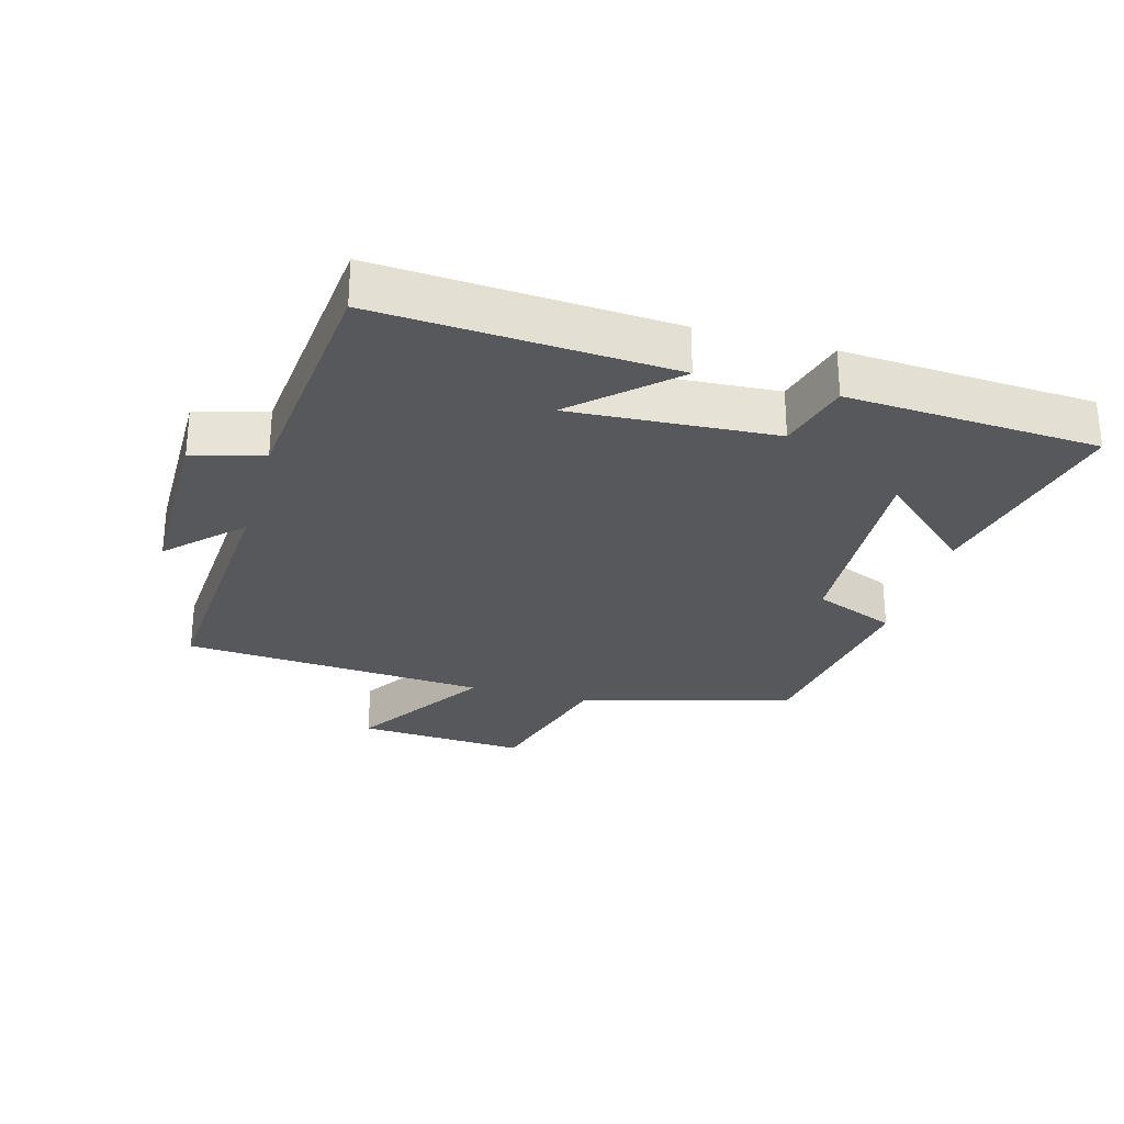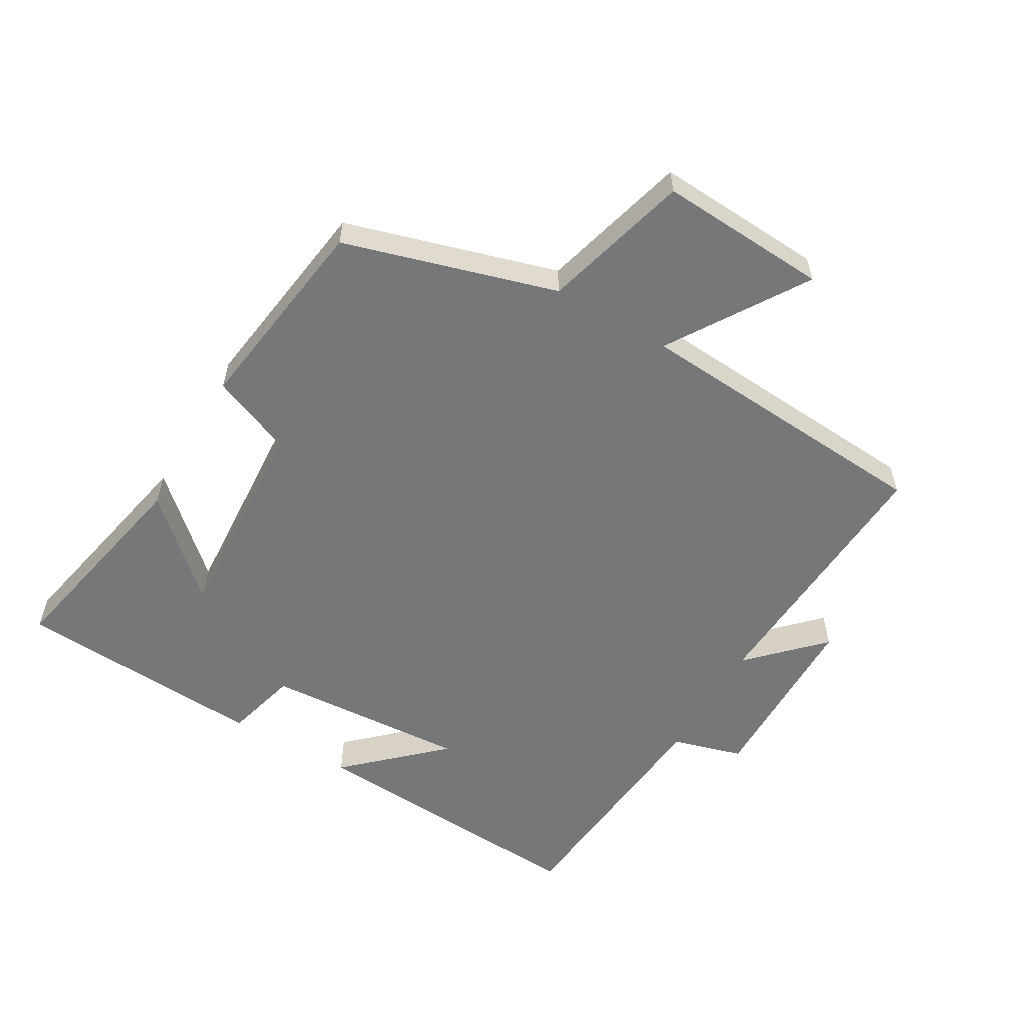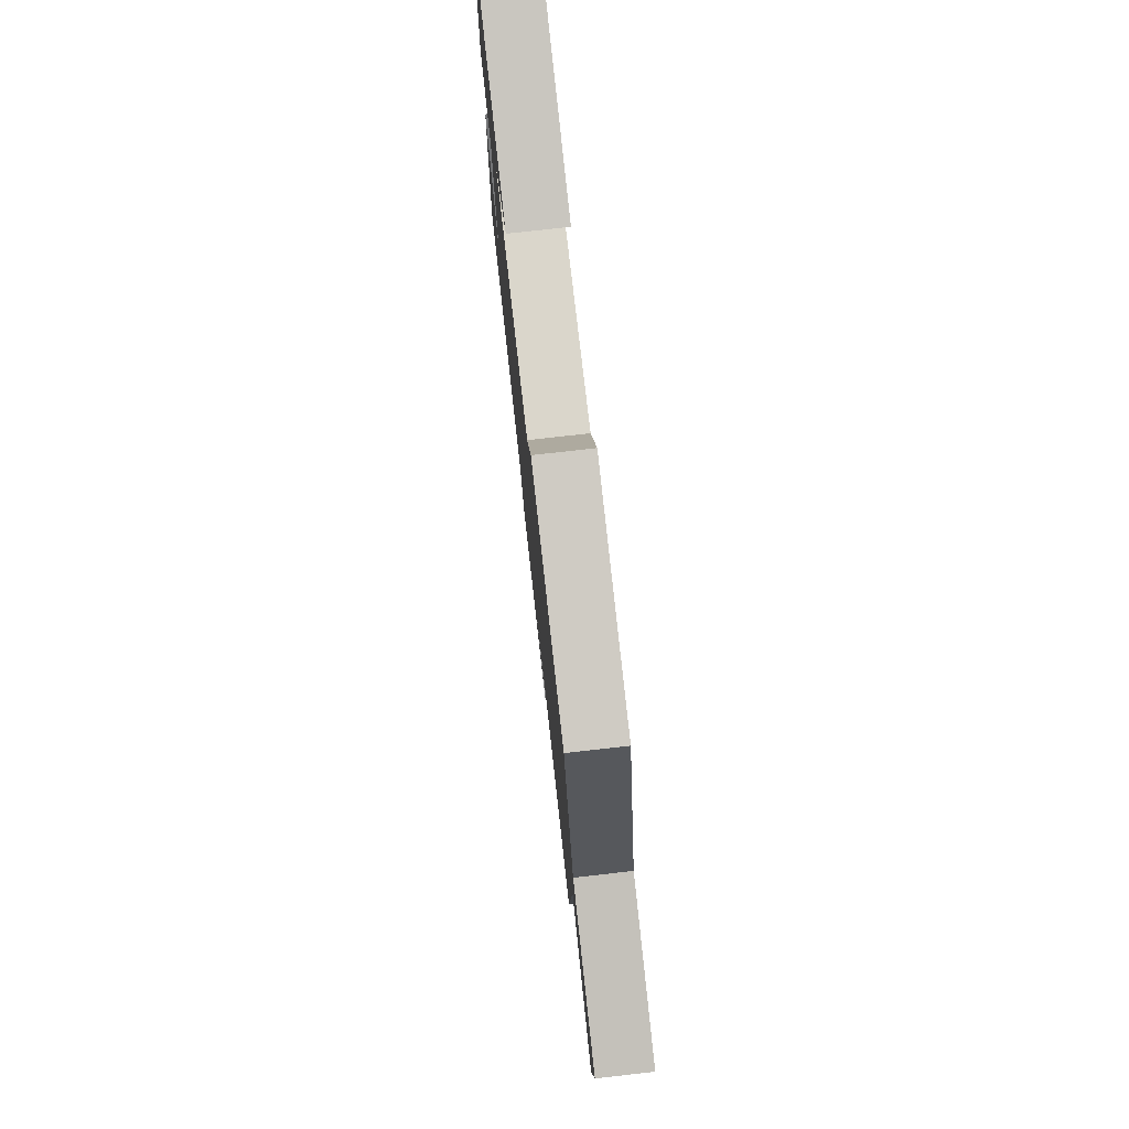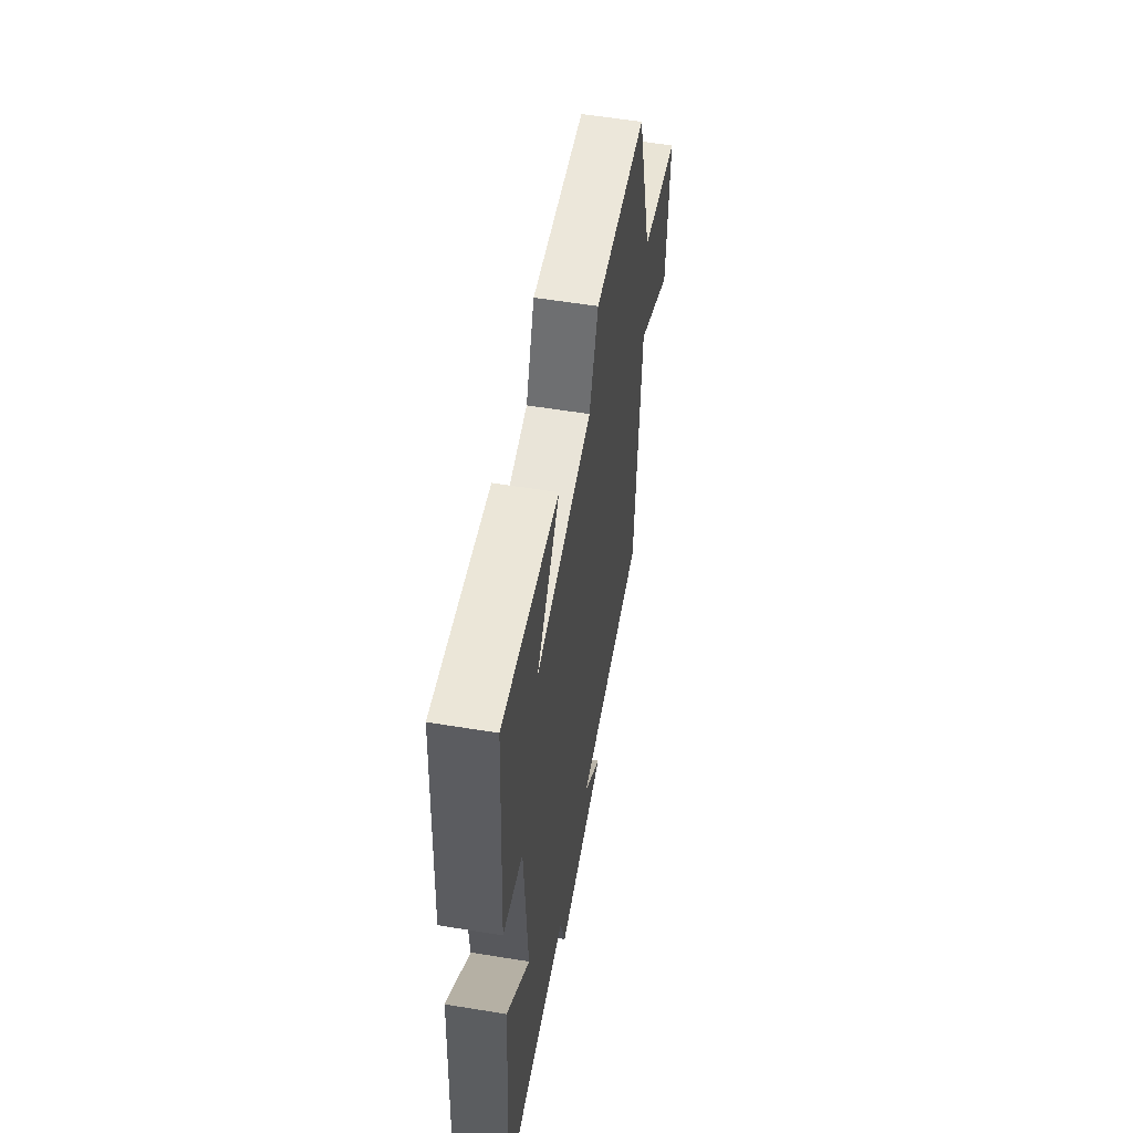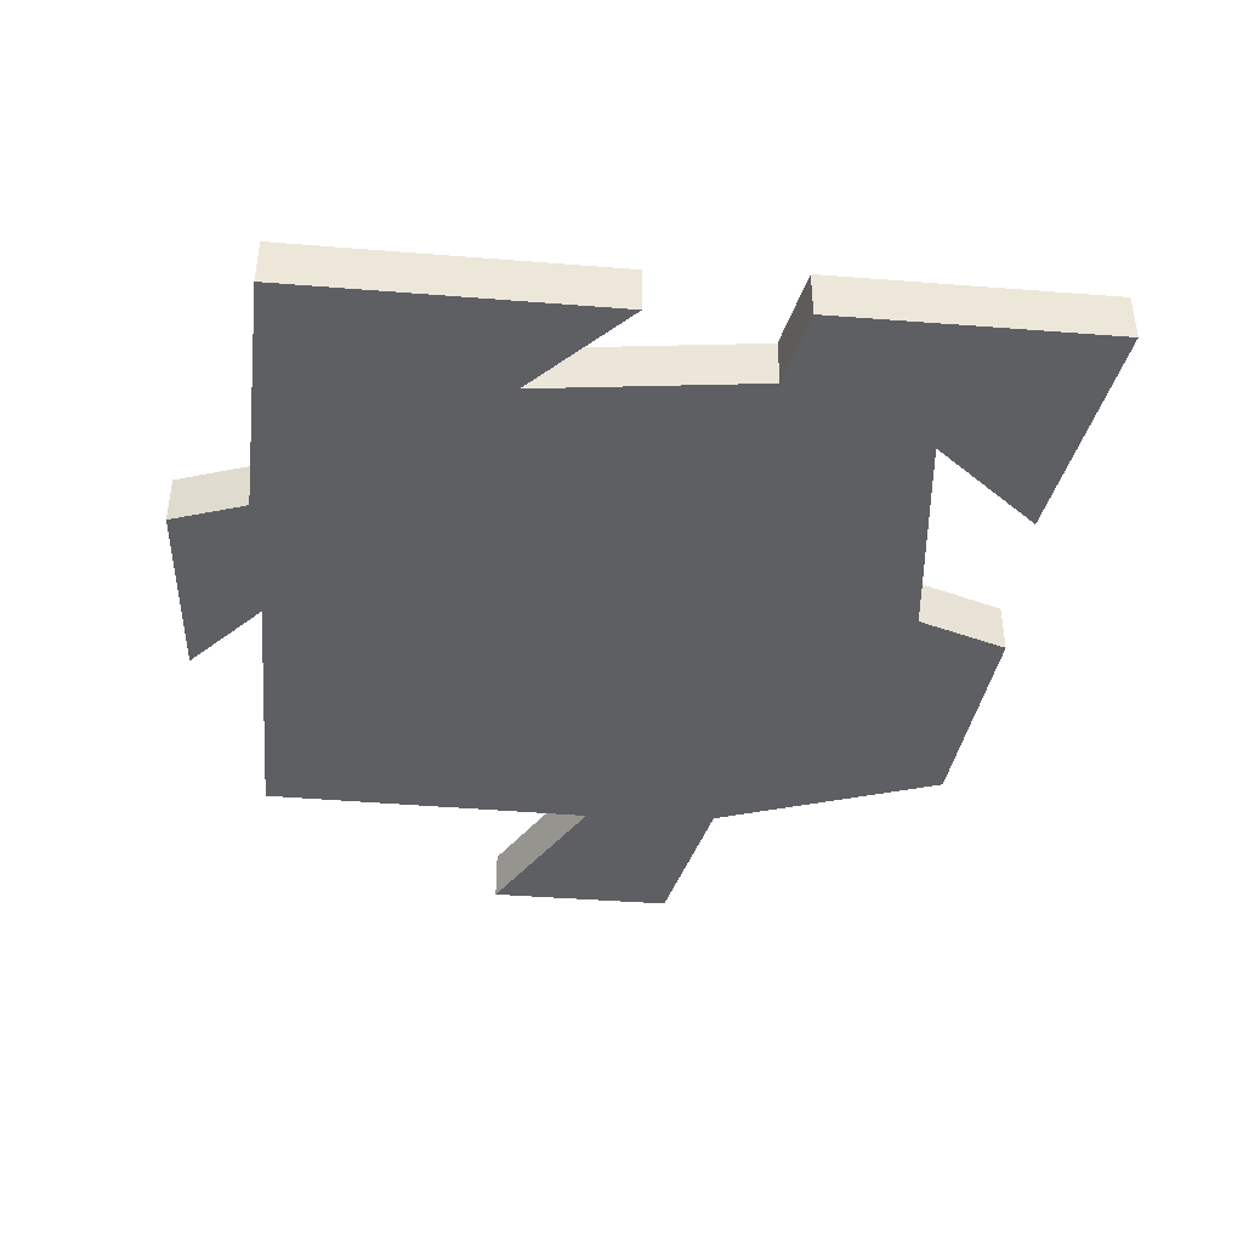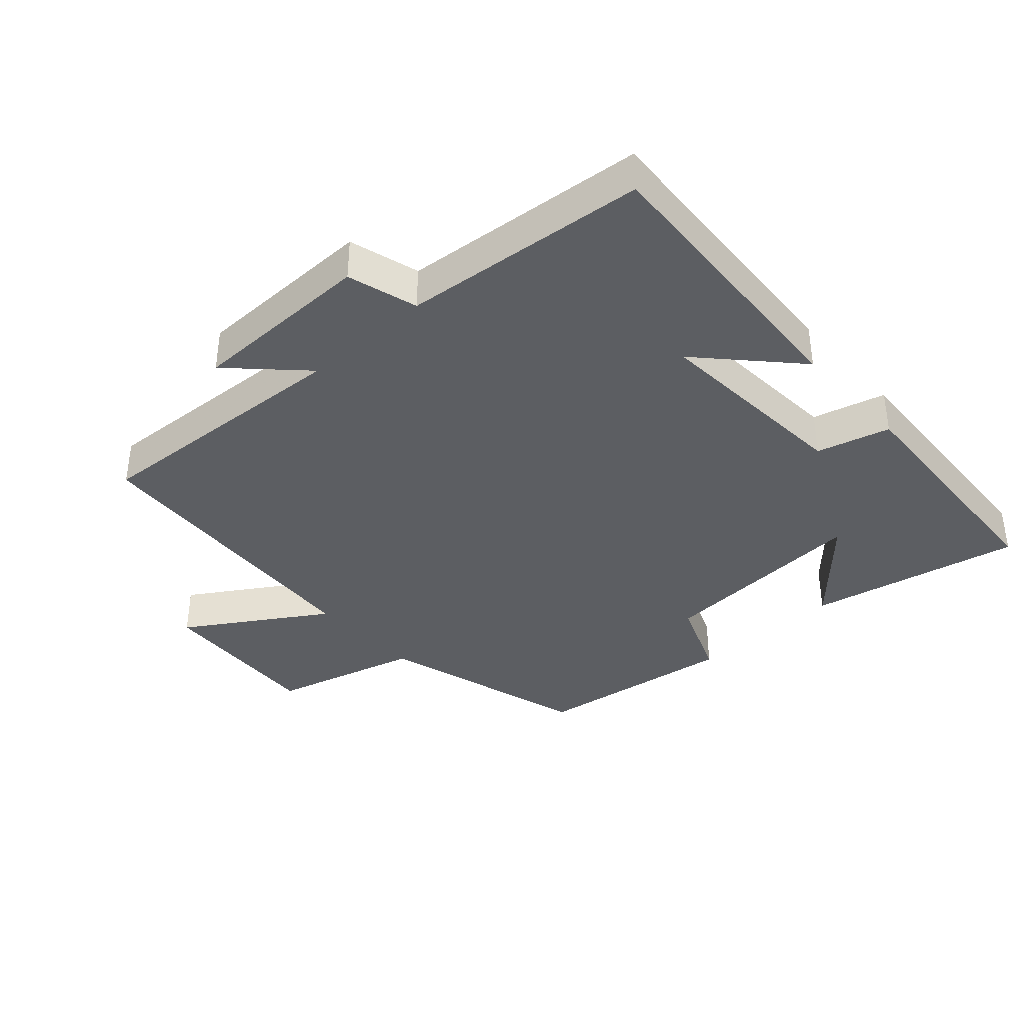
<metadata>
{"format":"obj","ext":"obj","renderer":"f3d","projection":"perspective","resolution":1024,"background":"white","views":[{"elev":-27.9,"azim":-105.7,"up":"+Y"},{"elev":-57.1,"azim":59.9,"up":"+Y"},{"elev":77.3,"azim":83.6,"up":"+Z"},{"elev":56.6,"azim":-80.3,"up":"+Z"},{"elev":-40.5,"azim":-92.0,"up":"+Y"},{"elev":-38.0,"azim":-137.8,"up":"+Y"}]}
</metadata>
<code>
v 0.467 0.07 -0.526
v 0.054 0.07 -0.5
v 0.161 0.07 -0.606
v -0.121 0.07 -0.608
v -0.152 0.07 -0.5
v -0.528 0.07 -0.464
v -0.5 0.07 -0.017
v -0.368 0.07 -0.159
v -0.388 0.07 0.153
v -0.5 0.07 0.183
v -0.477 0.07 0.568
v -0.151 0.07 0.5
v -0.284 0.07 0.355
v 0.044 0.07 0.375
v 0.095 0.07 0.5
v 0.405 0.07 0.456
v 0.5 0.07 0.13
v 0.726 0.07 0.068
v 0.71 0.07 -0.192
v 0.5 0.07 -0.058
v 0.467 0 -0.526
v 0.054 0 -0.5
v 0.161 0 -0.606
v -0.121 0 -0.608
v -0.152 0 -0.5
v -0.528 0 -0.464
v -0.5 0 -0.017
v -0.368 0 -0.159
v -0.388 0 0.153
v -0.5 0 0.183
v -0.477 0 0.568
v -0.151 0 0.5
v -0.284 0 0.355
v 0.044 0 0.375
v 0.095 0 0.5
v 0.405 0 0.456
v 0.5 0 0.13
v 0.726 0 0.068
v 0.71 0 -0.192
v 0.5 0 -0.058
f 17 18 19 20
f 17 20 1 2
f 14 15 16 17
f 13 14 17 2
f 10 11 12 13
f 9 10 13
f 8 9 13 2
f 5 6 7 8
f 5 8 2 3
f 3 4 5
f 40 39 38 37
f 22 21 40 37
f 37 36 35 34
f 22 37 34 33
f 33 32 31 30
f 33 30 29
f 22 33 29 28
f 28 27 26 25
f 23 22 28 25
f 25 24 23
f 1 21 22 2
f 2 22 23 3
f 3 23 24 4
f 4 24 25 5
f 5 25 26 6
f 6 26 27 7
f 7 27 28 8
f 8 28 29 9
f 9 29 30 10
f 10 30 31 11
f 11 31 32 12
f 12 32 33 13
f 13 33 34 14
f 14 34 35 15
f 15 35 36 16
f 16 36 37 17
f 17 37 38 18
f 18 38 39 19
f 19 39 40 20
f 20 40 21 1

</code>
